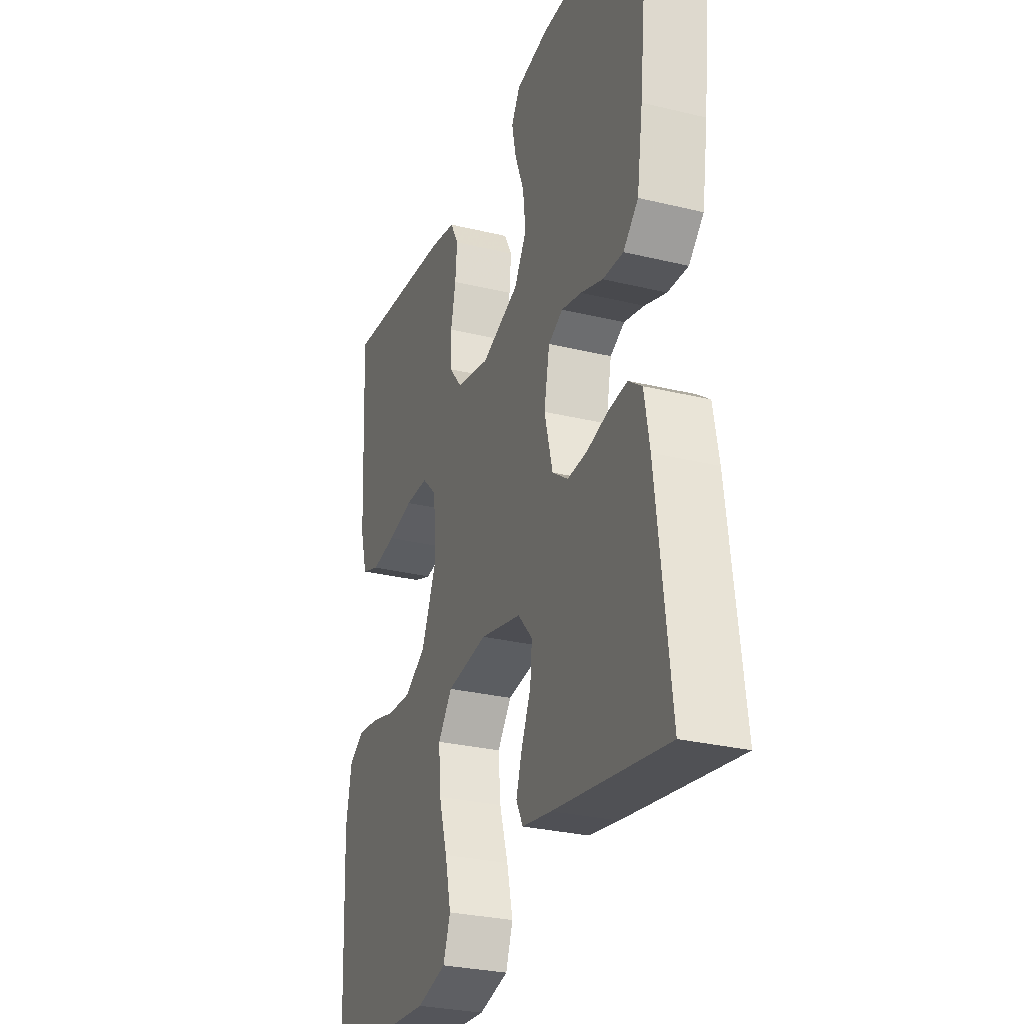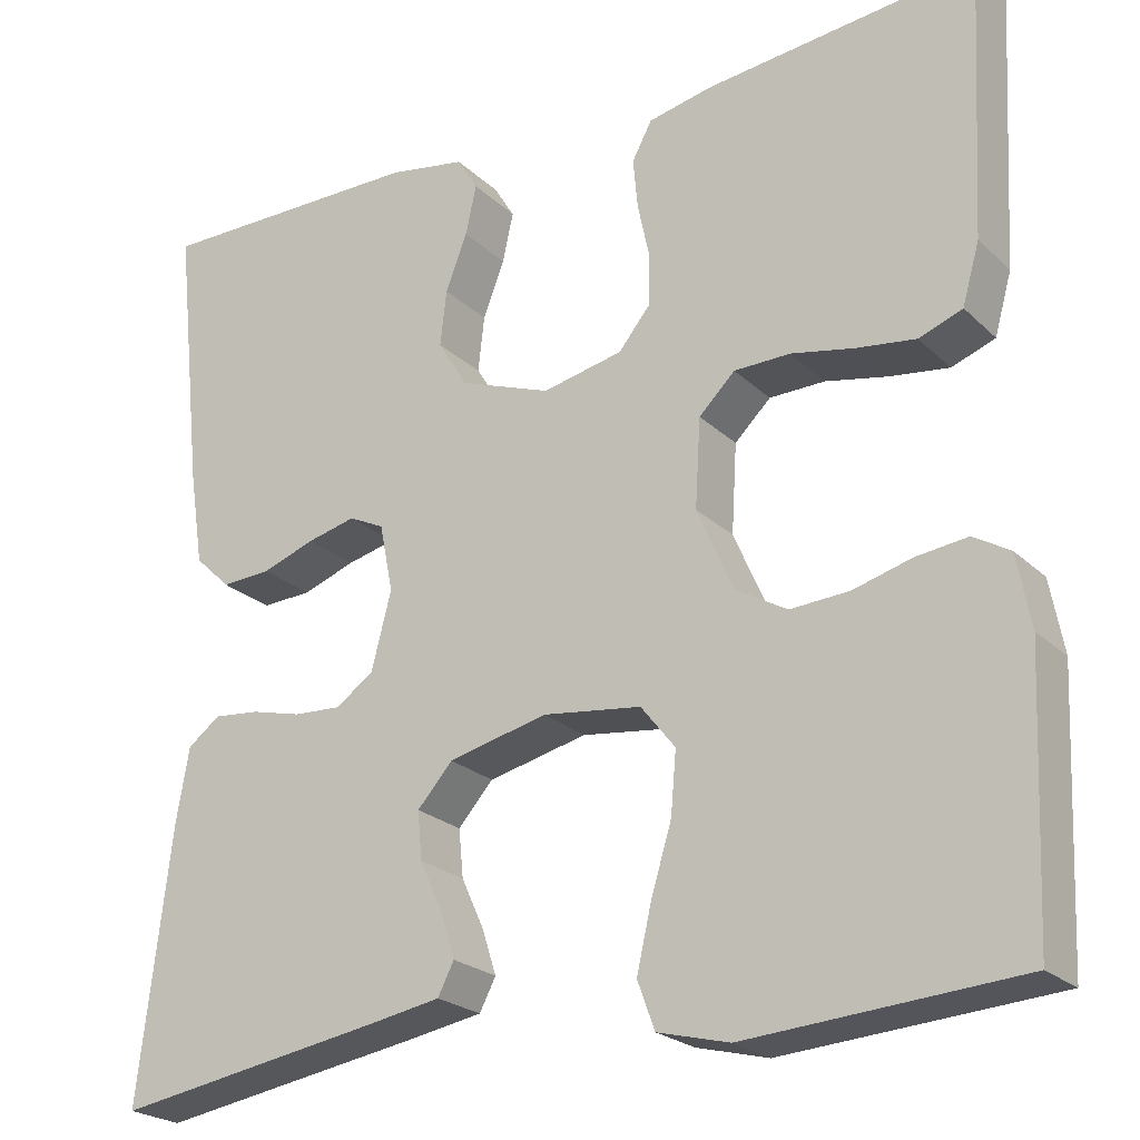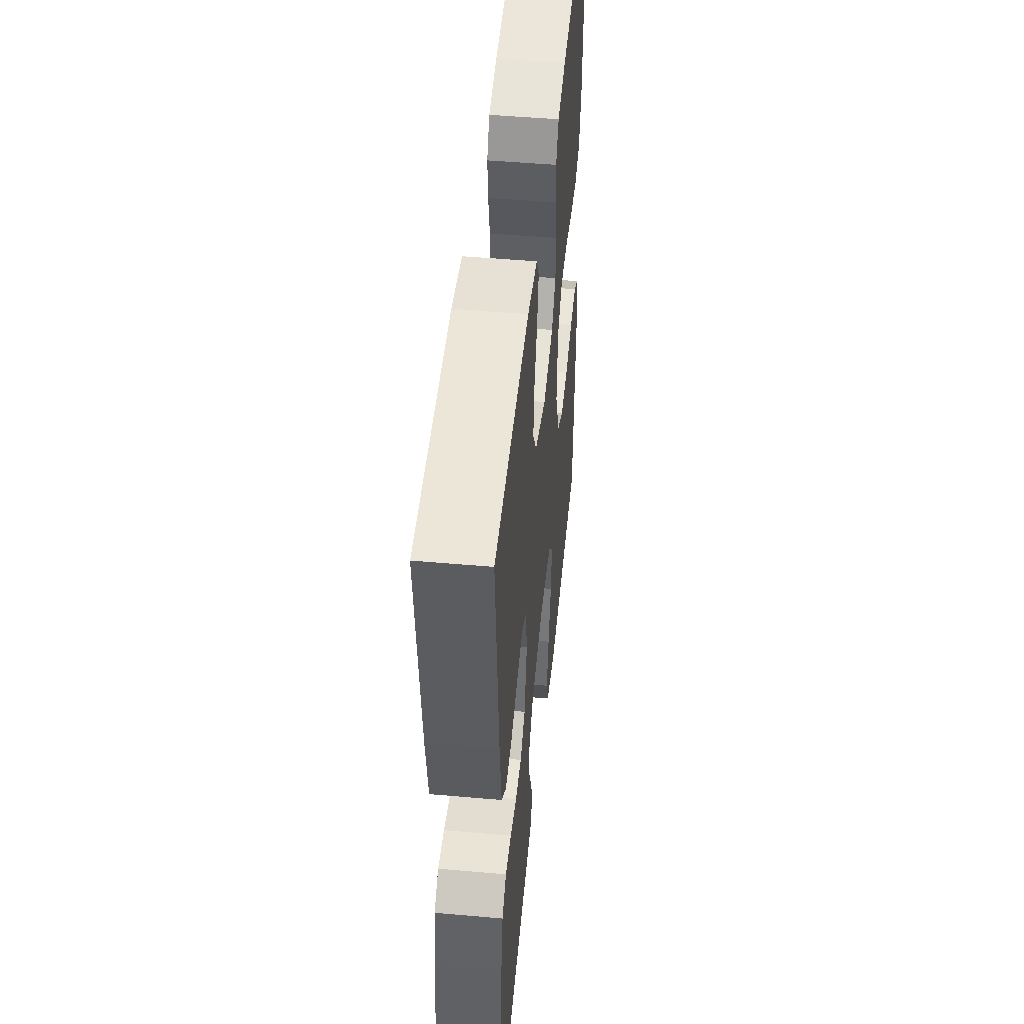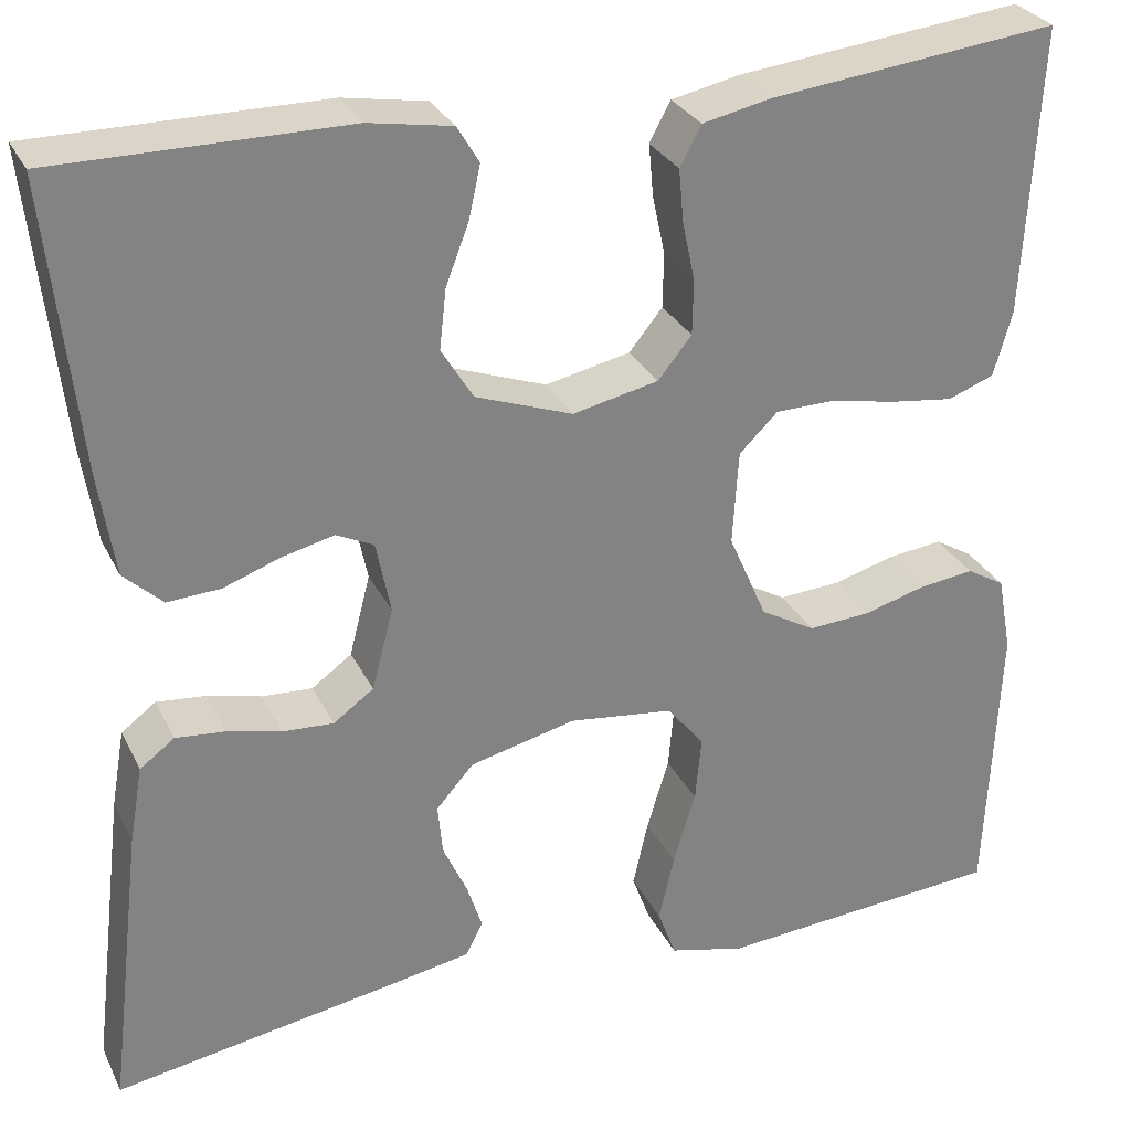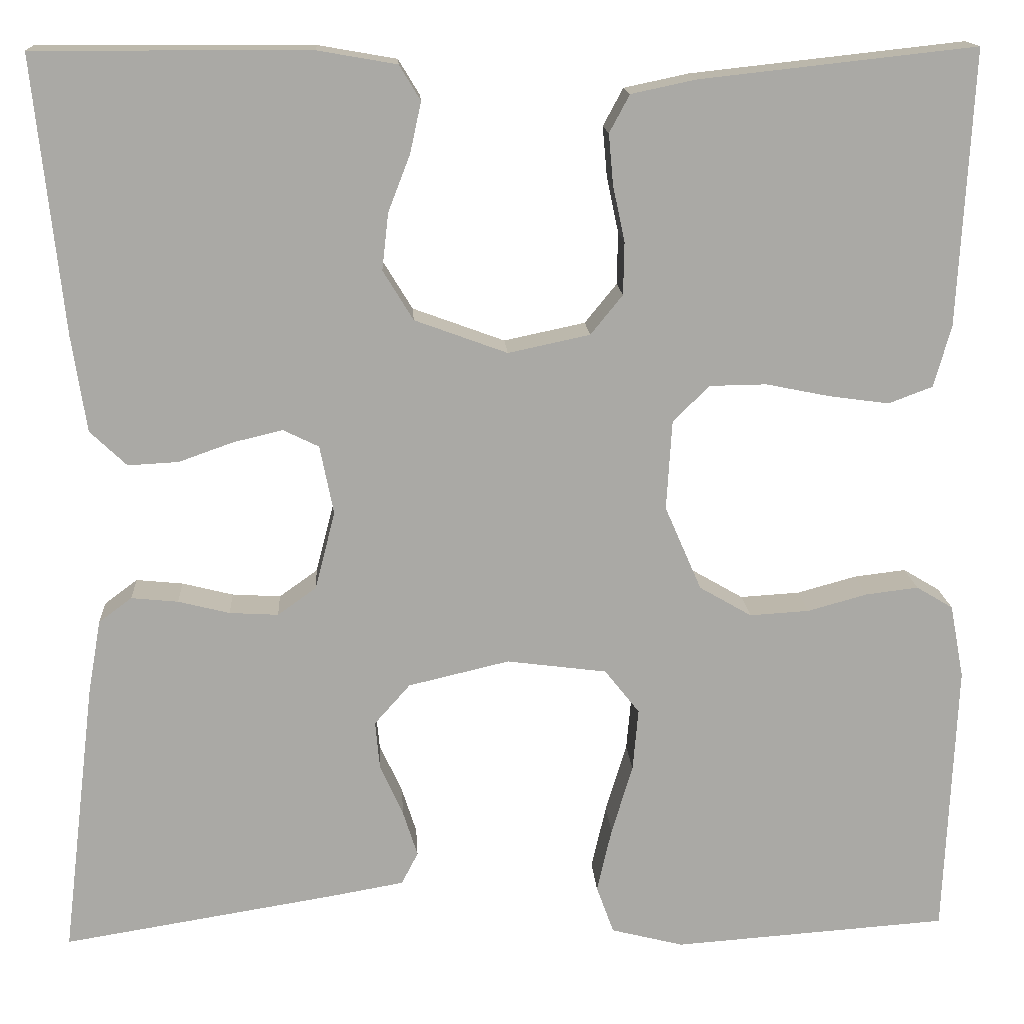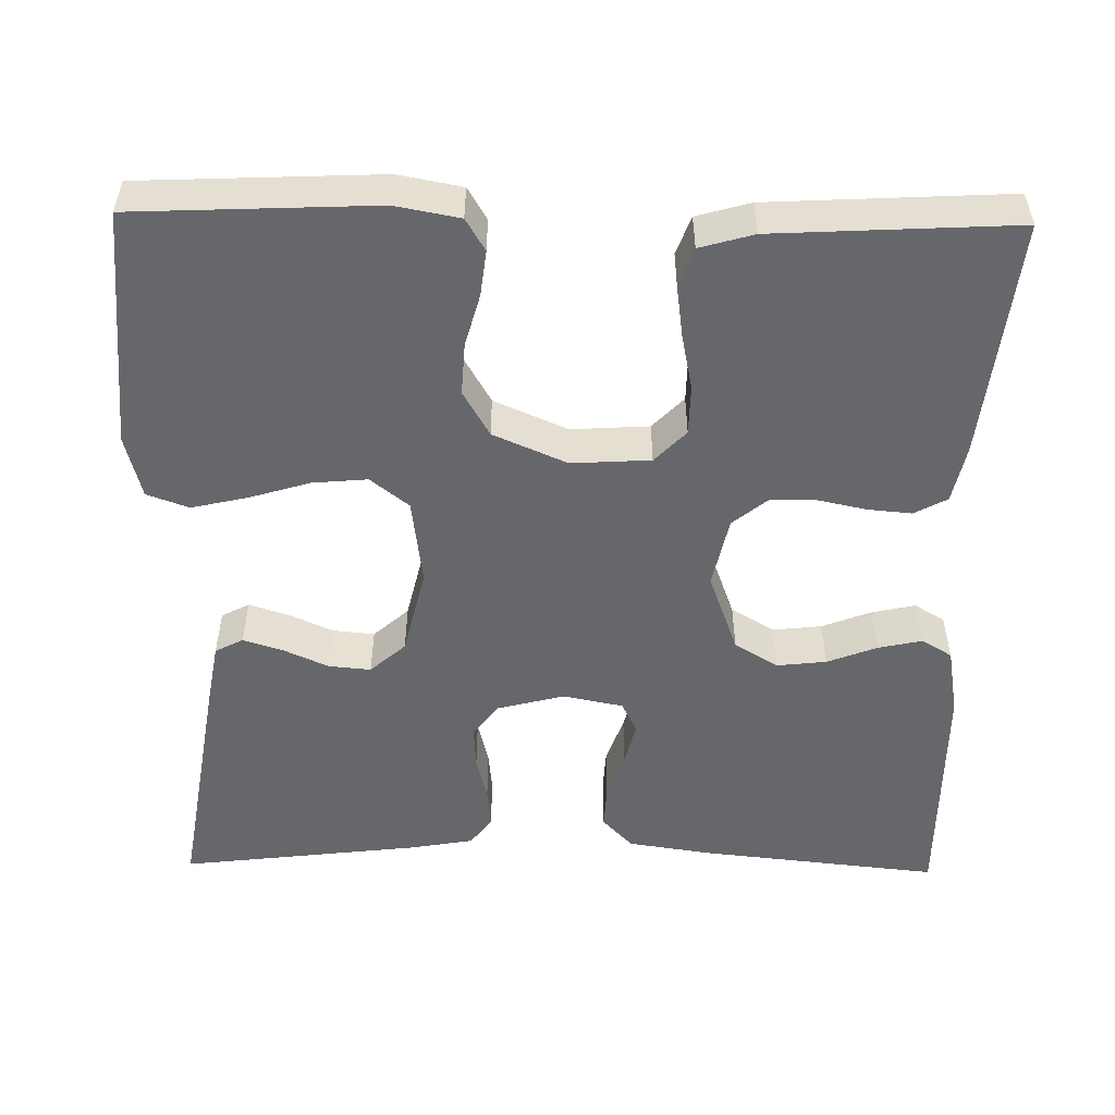
<metadata>
{"format":"obj","ext":"obj","renderer":"f3d","projection":"perspective","resolution":1024,"background":"white","views":[{"elev":-28.9,"azim":70.1,"up":"+Z"},{"elev":-23.1,"azim":-146.8,"up":"+Z"},{"elev":48.8,"azim":95.6,"up":"+Z"},{"elev":29.4,"azim":157.7,"up":"+Z"},{"elev":15.0,"azim":176.7,"up":"+Z"},{"elev":-52.1,"azim":-90.9,"up":"+Y"}]}
</metadata>
<code>
v 0.5 0.07 0.5
v 0.468 0.07 0.2
v 0.452 0.07 0.095
v 0.412 0.07 0.057
v 0.357 0.07 0.06
v 0.298 0.07 0.081
v 0.244 0.07 0.094
v 0.205 0.07 0.075
v 0.19 0.07 0
v 0.212 0.07 -0.085
v 0.254 0.07 -0.115
v 0.307 0.07 -0.112
v 0.363 0.07 -0.098
v 0.414 0.07 -0.093
v 0.45 0.07 -0.12
v 0.464 0.07 -0.2
v 0.5 0.07 -0.5
v 0.2 0.07 -0.451
v 0.121 0.07 -0.437
v 0.103 0.07 -0.402
v 0.119 0.07 -0.352
v 0.144 0.07 -0.297
v 0.149 0.07 -0.244
v 0.11 0.07 -0.2
v 0 0.07 -0.174
v -0.109 0.07 -0.188
v -0.147 0.07 -0.236
v -0.141 0.07 -0.304
v -0.118 0.07 -0.38
v -0.102 0.07 -0.45
v -0.121 0.07 -0.502
v -0.2 0.07 -0.522
v -0.5 0.07 -0.5
v -0.513 0.07 -0.2
v -0.498 0.07 -0.12
v -0.458 0.07 -0.096
v -0.401 0.07 -0.103
v -0.336 0.07 -0.121
v -0.271 0.07 -0.125
v -0.214 0.07 -0.092
v -0.174 0.07 0
v -0.18 0.07 0.098
v -0.22 0.07 0.137
v -0.282 0.07 0.138
v -0.351 0.07 0.124
v -0.417 0.07 0.115
v -0.465 0.07 0.133
v -0.484 0.07 0.2
v -0.5 0.07 0.5
v -0.2 0.07 0.467
v -0.129 0.07 0.452
v -0.107 0.07 0.411
v -0.112 0.07 0.356
v -0.125 0.07 0.295
v -0.124 0.07 0.238
v -0.089 0.07 0.195
v 0 0.07 0.176
v 0.101 0.07 0.213
v 0.134 0.07 0.267
v 0.127 0.07 0.329
v 0.103 0.07 0.391
v 0.091 0.07 0.446
v 0.114 0.07 0.484
v 0.2 0.07 0.499
v 0.5 0 0.5
v 0.468 0 0.2
v 0.452 0 0.095
v 0.412 0 0.057
v 0.357 0 0.06
v 0.298 0 0.081
v 0.244 0 0.094
v 0.205 0 0.075
v 0.19 0 0
v 0.212 0 -0.085
v 0.254 0 -0.115
v 0.307 0 -0.112
v 0.363 0 -0.098
v 0.414 0 -0.093
v 0.45 0 -0.12
v 0.464 0 -0.2
v 0.5 0 -0.5
v 0.2 0 -0.451
v 0.121 0 -0.437
v 0.103 0 -0.402
v 0.119 0 -0.352
v 0.144 0 -0.297
v 0.149 0 -0.244
v 0.11 0 -0.2
v 0 0 -0.174
v -0.109 0 -0.188
v -0.147 0 -0.236
v -0.141 0 -0.304
v -0.118 0 -0.38
v -0.102 0 -0.45
v -0.121 0 -0.502
v -0.2 0 -0.522
v -0.5 0 -0.5
v -0.513 0 -0.2
v -0.498 0 -0.12
v -0.458 0 -0.096
v -0.401 0 -0.103
v -0.336 0 -0.121
v -0.271 0 -0.125
v -0.214 0 -0.092
v -0.174 0 0
v -0.18 0 0.098
v -0.22 0 0.137
v -0.282 0 0.138
v -0.351 0 0.124
v -0.417 0 0.115
v -0.465 0 0.133
v -0.484 0 0.2
v -0.5 0 0.5
v -0.2 0 0.467
v -0.129 0 0.452
v -0.107 0 0.411
v -0.112 0 0.356
v -0.125 0 0.295
v -0.124 0 0.238
v -0.089 0 0.195
v 0 0 0.176
v 0.101 0 0.213
v 0.134 0 0.267
v 0.127 0 0.329
v 0.103 0 0.391
v 0.091 0 0.446
v 0.114 0 0.484
v 0.2 0 0.499
f 60 61 62 63
f 59 60 63 64
f 51 52 53 54
f 51 54 55
f 50 51 55
f 49 50 55
f 48 49 55 56
f 44 45 46 47
f 44 47 48 56
f 35 36 37 38
f 35 38 39
f 34 35 39
f 33 34 39
f 32 33 39 40
f 28 29 30 31
f 28 31 32 40
f 19 20 21 22
f 17 18 19 22
f 17 22 23
f 16 17 23 24
f 12 13 14 15
f 11 12 15 16
f 3 4 5 6
f 3 6 7
f 2 3 7
f 59 64 1 2
f 58 59 2 7
f 57 58 7 8
f 43 44 56 57
f 42 43 57 8
f 41 42 8 9
f 27 28 40 41
f 26 27 41
f 25 26 41 9
f 11 16 24 25
f 10 11 25
f 9 10 25
f 127 126 125 124
f 128 127 124 123
f 118 117 116 115
f 119 118 115
f 119 115 114
f 119 114 113
f 120 119 113 112
f 111 110 109 108
f 120 112 111 108
f 102 101 100 99
f 103 102 99
f 103 99 98
f 103 98 97
f 104 103 97 96
f 95 94 93 92
f 104 96 95 92
f 86 85 84 83
f 86 83 82 81
f 87 86 81
f 88 87 81 80
f 79 78 77 76
f 80 79 76 75
f 70 69 68 67
f 71 70 67
f 71 67 66
f 66 65 128 123
f 71 66 123 122
f 72 71 122 121
f 121 120 108 107
f 72 121 107 106
f 73 72 106 105
f 105 104 92 91
f 105 91 90
f 73 105 90 89
f 89 88 80 75
f 89 75 74
f 89 74 73
f 1 65 66 2
f 2 66 67 3
f 3 67 68 4
f 4 68 69 5
f 5 69 70 6
f 6 70 71 7
f 7 71 72 8
f 8 72 73 9
f 9 73 74 10
f 10 74 75 11
f 11 75 76 12
f 12 76 77 13
f 13 77 78 14
f 14 78 79 15
f 15 79 80 16
f 16 80 81 17
f 17 81 82 18
f 18 82 83 19
f 19 83 84 20
f 20 84 85 21
f 21 85 86 22
f 22 86 87 23
f 23 87 88 24
f 24 88 89 25
f 25 89 90 26
f 26 90 91 27
f 27 91 92 28
f 28 92 93 29
f 29 93 94 30
f 30 94 95 31
f 31 95 96 32
f 32 96 97 33
f 33 97 98 34
f 34 98 99 35
f 35 99 100 36
f 36 100 101 37
f 37 101 102 38
f 38 102 103 39
f 39 103 104 40
f 40 104 105 41
f 41 105 106 42
f 42 106 107 43
f 43 107 108 44
f 44 108 109 45
f 45 109 110 46
f 46 110 111 47
f 47 111 112 48
f 48 112 113 49
f 49 113 114 50
f 50 114 115 51
f 51 115 116 52
f 52 116 117 53
f 53 117 118 54
f 54 118 119 55
f 55 119 120 56
f 56 120 121 57
f 57 121 122 58
f 58 122 123 59
f 59 123 124 60
f 60 124 125 61
f 61 125 126 62
f 62 126 127 63
f 63 127 128 64
f 64 128 65 1

</code>
